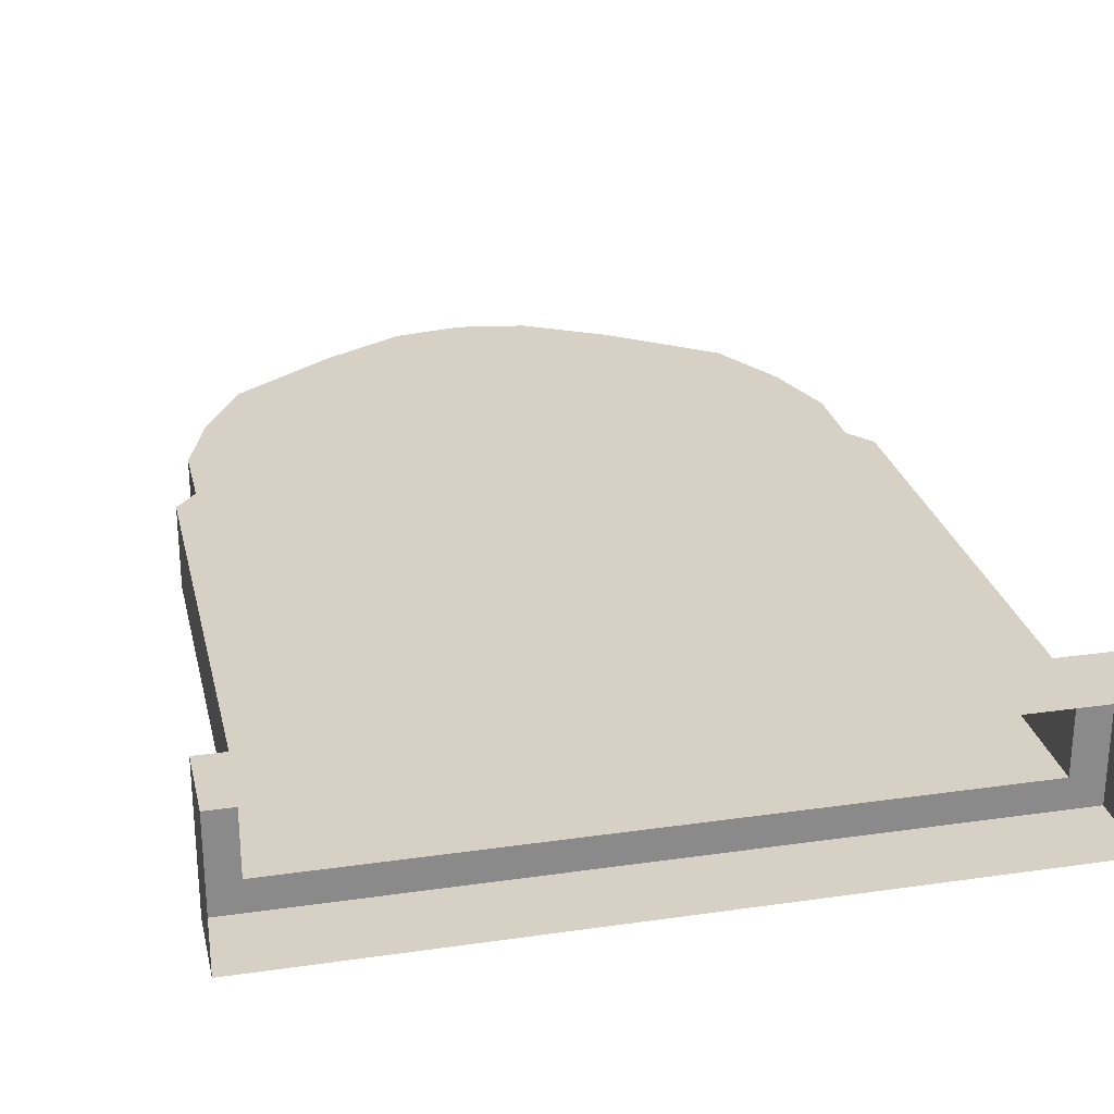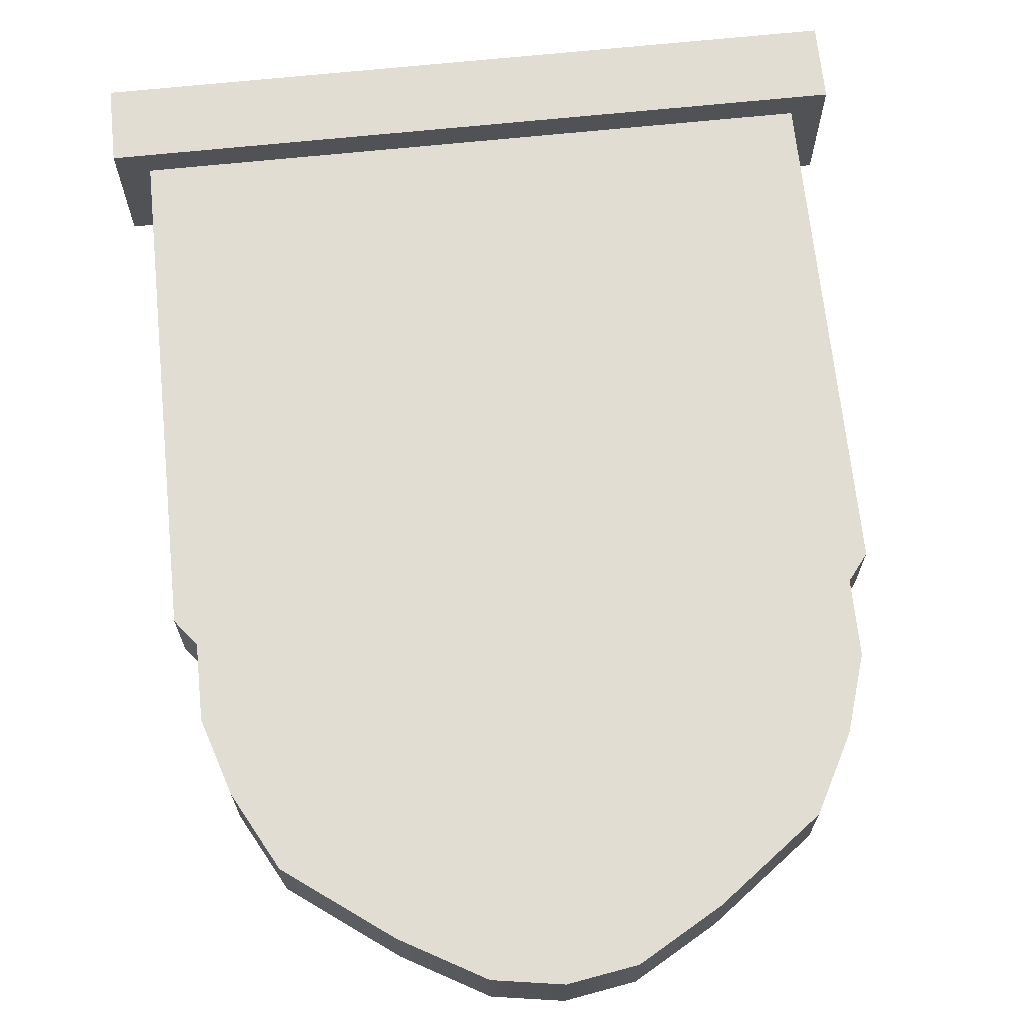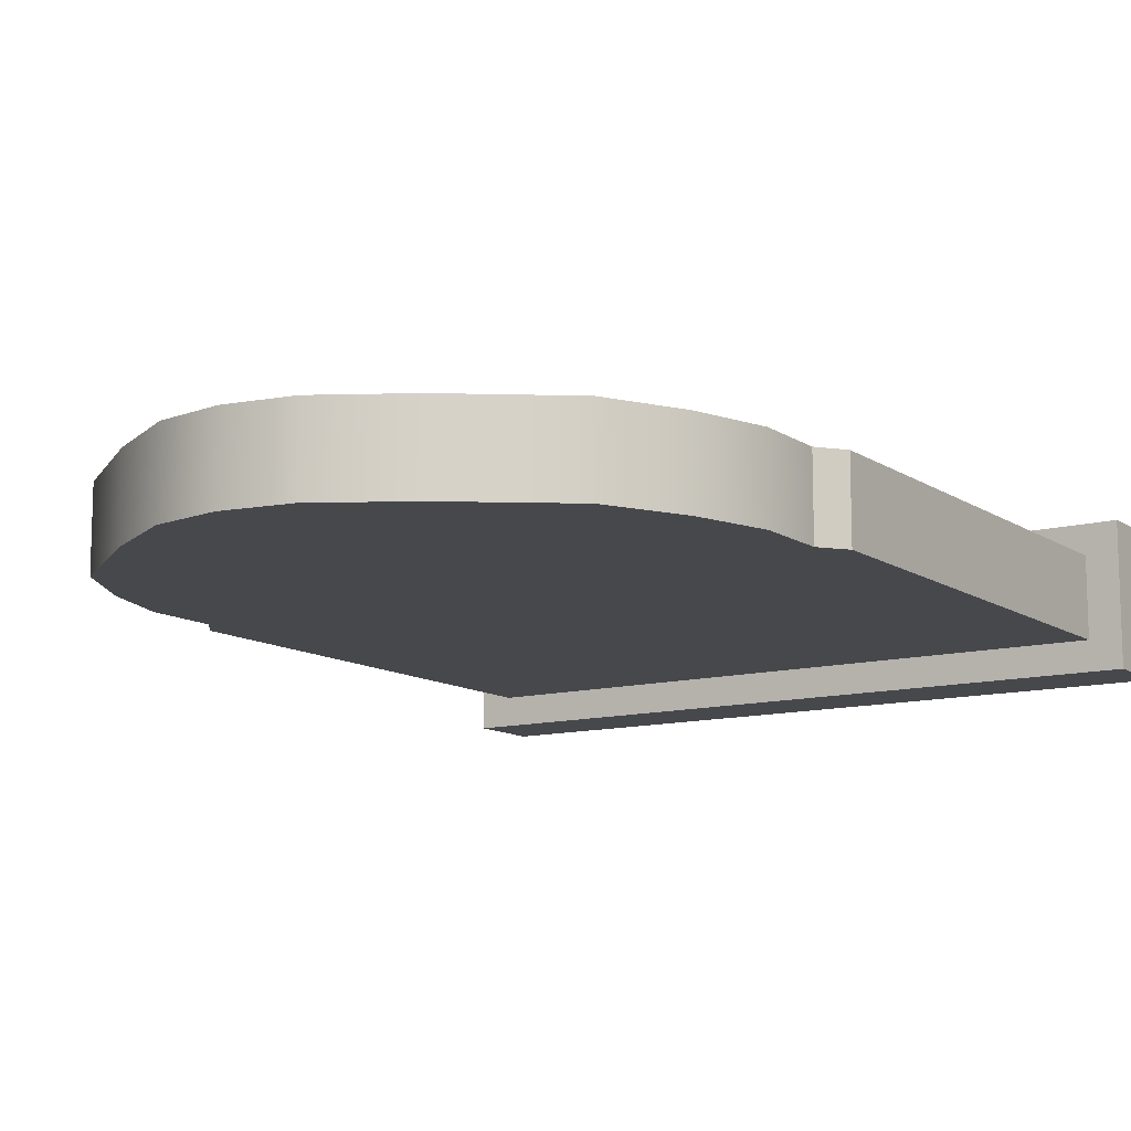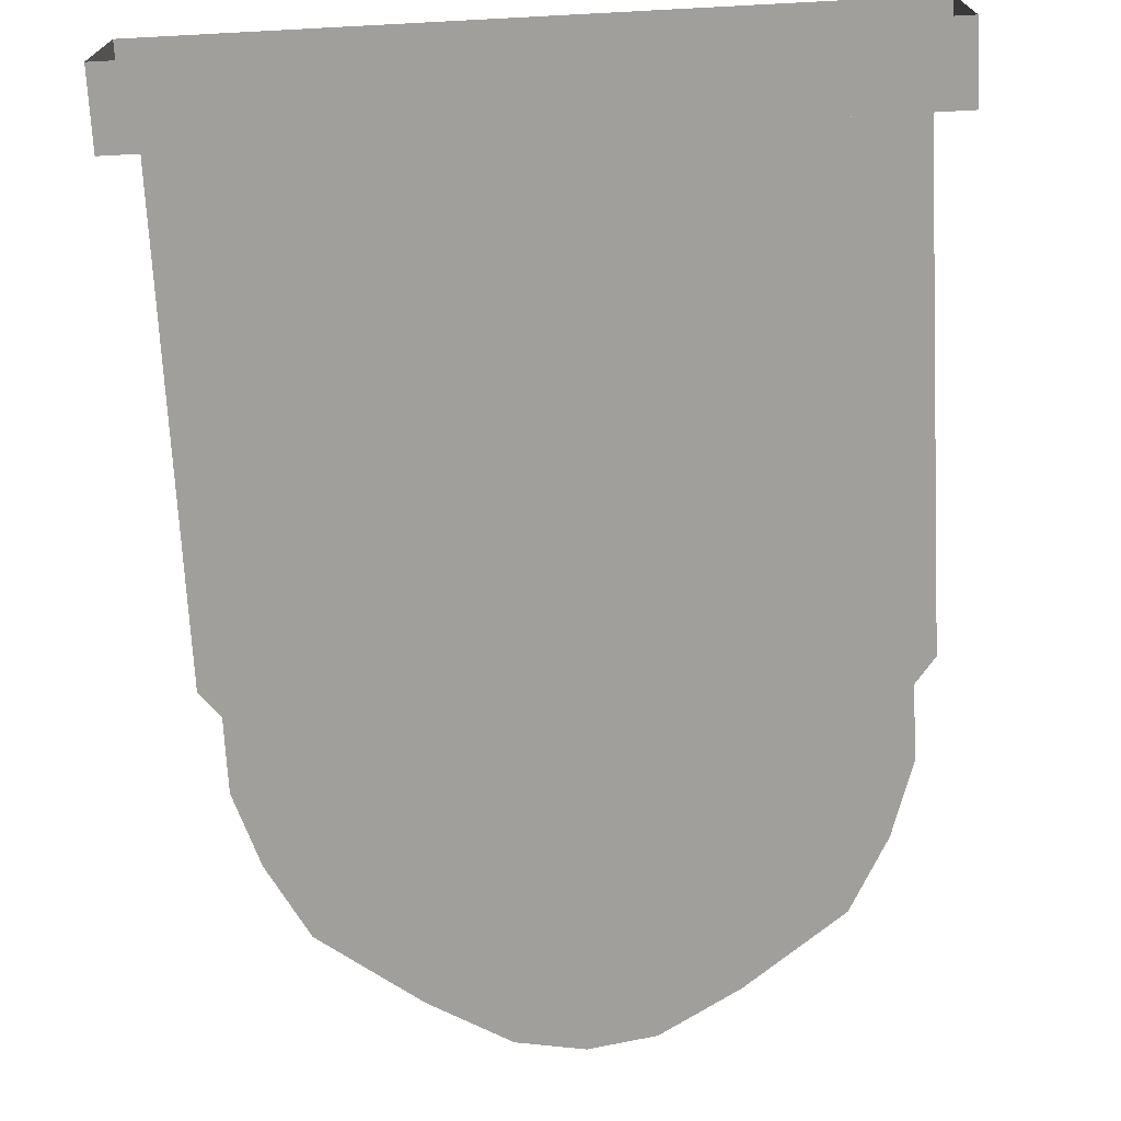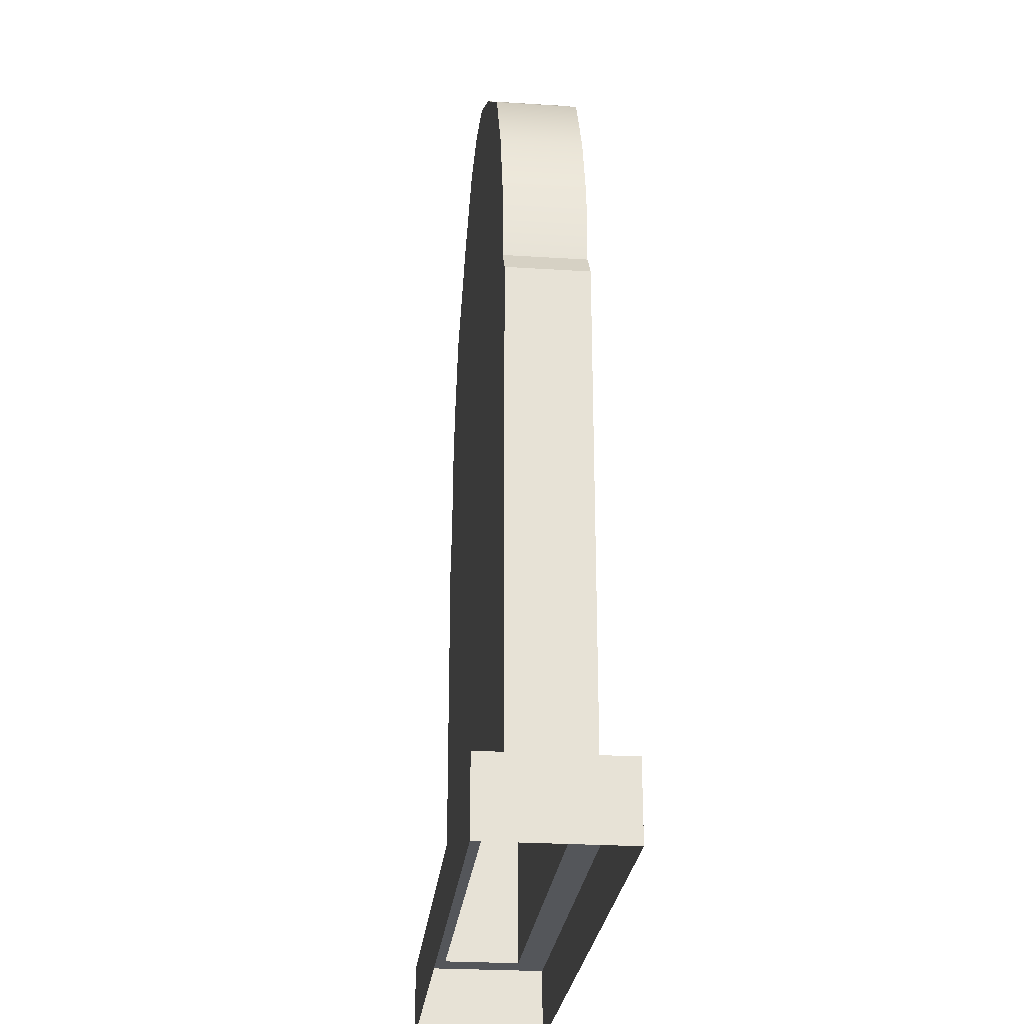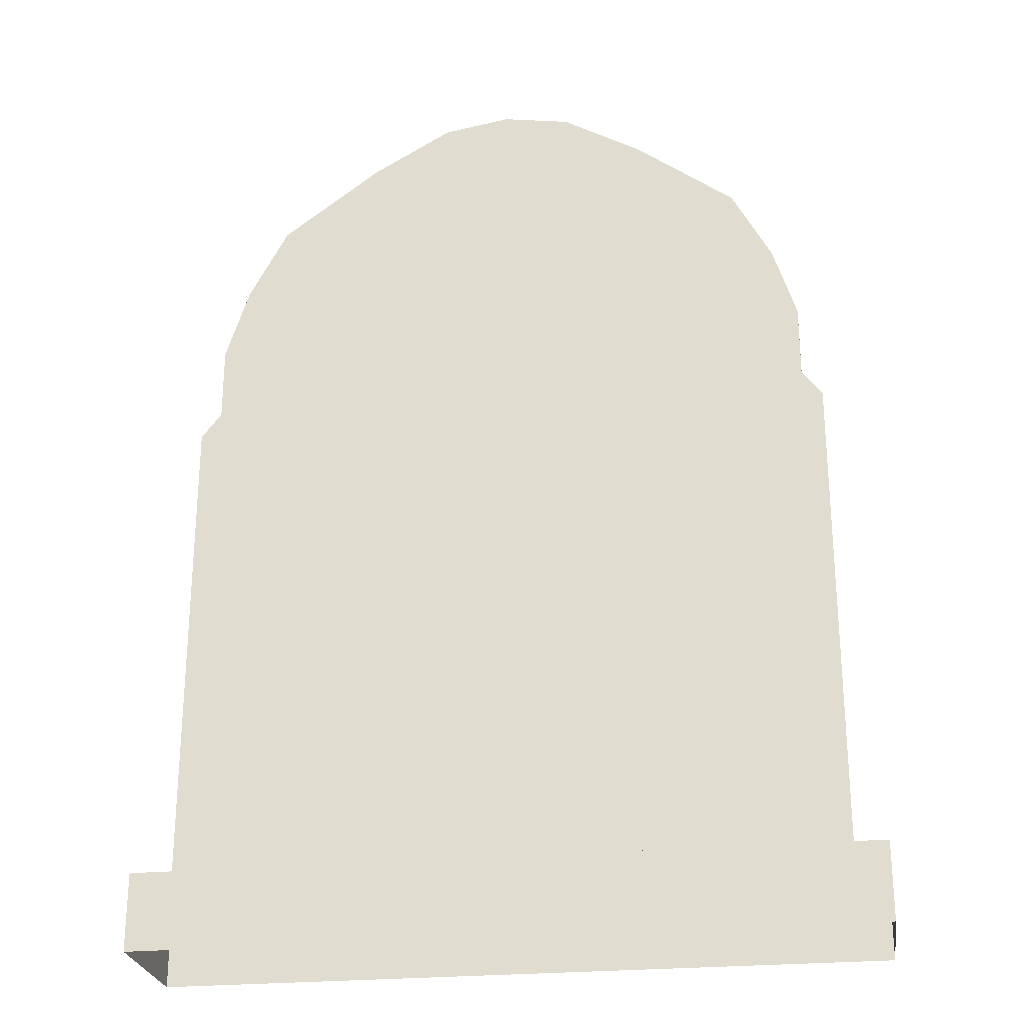
<metadata>
{"format":"obj","ext":"obj","renderer":"f3d","projection":"perspective","resolution":1024,"background":"white","views":[{"elev":26.6,"azim":-12.7,"up":"+Z"},{"elev":68.2,"azim":174.1,"up":"+Z"},{"elev":-11.6,"azim":-146.9,"up":"+Z"},{"elev":-71.2,"azim":3.0,"up":"+Z"},{"elev":-25.7,"azim":84.2,"up":"+Y"},{"elev":-25.7,"azim":8.6,"up":"+Y"}]}
</metadata>
<code>
g Tombstone01
v -0.5731 0.1334 0.07024
v -0.1168 1.618 0.07024
v -0.5731 0.1334 -0.07024
v -0.1168 1.618 -0.07024
v 0.5731 0.1334 0.07024
v 0.1168 1.618 0.07024
v 0.5731 0.1334 -0.07024
v 0.1168 1.618 -0.07024
v -0.5383 1.026 0.07024
v -0.5383 1.026 -0.07024
v 0.5383 1.026 -0.07024
v 0.5383 1.026 0.07024
v -0.6295 0.1334 -0.1232
v -0.6295 0.1334 0.1232
v 0.6295 0.1334 -0.1232
v 0.6295 0.1334 0.1232
v -0.6295 0 -0.1232
v -0.6295 0 0.1232
v 0.6295 0 -0.1232
v 0.6295 0 0.1232
v -0.5383 1.154 0.07024
v -0.4977 1.282 0.07024
v -0.429 1.411 0.07024
v -0.2558 1.539 0.07024
v -0.2558 1.539 -0.07024
v -0.429 1.411 -0.07024
v -0.4977 1.282 -0.07024
v -0.5383 1.154 -0.07024
v 0.2558 1.539 -0.07024
v 0.429 1.411 -0.07024
v 0.4977 1.282 -0.07024
v 0.5383 1.154 -0.07024
v 0.2558 1.539 0.07024
v 0.429 1.411 0.07024
v 0.4977 1.282 0.07024
v 0.5383 1.154 0.07024
v -0.5731 0.981 -0.07024
v 0.5731 0.981 -0.07024
v 0.5731 0.981 0.07024
v -0.5731 0.981 0.07024
v 0 0.1334 -0.07024
v 0 1.637 -0.07024
v 0 0.1334 0.07024
v 0 1.637 0.07024
v 0 1.026 0.07024
v 0 1.026 -0.07024
v 0 0.1334 -0.1232
v 0 0.1334 0.1232
v 0 0 -0.1232
v 0 0 0.1232
v 0 1.154 0.07024
v 0 1.282 0.07024
v 0 1.411 0.07024
v 0 1.539 0.07024
v 0 1.154 -0.07024
v 0 1.282 -0.07024
v 0 1.411 -0.07024
v 0 1.539 -0.07024
v 0 0.981 -0.07024
v 0 0.981 0.07024
v -0.5731 0.1334 -0.07024
v -0.5731 0.1334 -0.07024
v -0.5731 0.1334 0.07024
v -0.5731 0.1334 0.07024
v -0.2558 1.539 0.07024
v -0.1168 1.618 0.07024
v -0.5731 0.981 -0.07024
v -0.5731 0.981 -0.07024
v 0 0.1334 -0.07024
v 0 1.637 -0.07024
v 0.1168 1.618 -0.07024
v 0.5731 0.981 -0.07024
v 0.5731 0.981 -0.07024
v 0.5731 0.1334 -0.07024
v 0.5731 0.1334 -0.07024
v 0.5731 0.1334 0.07024
v 0.5731 0.1334 0.07024
v 0.5731 0.981 0.07024
v 0.5731 0.981 0.07024
v 0 0.1334 0.07024
v 0 1.637 0.07024
v -0.5731 0.981 0.07024
v -0.5731 0.981 0.07024
v -0.5383 1.026 0.07024
v -0.5383 1.026 0.07024
v -0.5383 1.154 -0.07024
v -0.5383 1.026 -0.07024
v -0.5383 1.026 -0.07024
v 0.5383 1.154 -0.07024
v 0.5383 1.026 -0.07024
v 0.5383 1.026 -0.07024
v 0.5383 1.154 0.07024
v 0.5383 1.026 0.07024
v 0.5383 1.026 0.07024
v -0.6295 0.1334 -0.1232
v -0.6295 0.1334 -0.1232
v -0.6295 0.1334 0.1232
v -0.6295 0.1334 0.1232
v 0 0.1334 -0.1232
v 0.6295 0.1334 0.1232
v 0.6295 0.1334 0.1232
v 0.6295 0.1334 -0.1232
v 0.6295 0.1334 -0.1232
v 0 0.1334 0.1232
v 0.6295 0 0.1232
v 0.6295 0 -0.1232
v -0.6295 0 0.1232
v -0.6295 0 -0.1232
v -0.5383 1.154 0.07024
v -0.4977 1.282 0.07024
v -0.429 1.411 0.07024
v -0.1168 1.618 -0.07024
v -0.2558 1.539 -0.07024
v -0.429 1.411 -0.07024
v -0.4977 1.282 -0.07024
v 0.2558 1.539 -0.07024
v 0.429 1.411 -0.07024
v 0.4977 1.282 -0.07024
v 0.1168 1.618 0.07024
v 0.2558 1.539 0.07024
v 0.429 1.411 0.07024
v 0.4977 1.282 0.07024
f 65 66 112 113
f 58 70 71 116
f 29 8 119 120
f 54 81 2 24
f 43 63 14 48
f 42 112 66 44
f 60 45 84 82
f 73 91 94 79
f 59 46 11 72
f 40 85 88 68
f 75 76 100 102
f 103 16 105 106
f 104 98 18 50
f 47 15 19 49
f 97 95 108 107
f 41 75 102 99
f 63 61 96 14
f 45 51 109 84
f 51 52 110 109
f 52 53 111 110
f 53 54 24 111
f 90 89 92 93
f 89 118 122 92
f 118 117 121 122
f 117 29 120 121
f 46 55 32 11
f 55 56 31 32
f 56 57 30 31
f 57 58 116 30
f 9 21 86 87
f 21 22 115 86
f 22 23 114 115
f 23 65 113 114
f 64 83 67 62
f 69 59 72 74
f 7 38 78 77
f 80 60 82 1
f 5 39 60 80
f 3 37 59 69
f 26 25 58 57
f 27 26 57 56
f 28 27 56 55
f 10 28 55 46
f 34 33 54 53
f 35 34 53 52
f 36 35 52 51
f 12 36 51 45
f 61 41 99 96
f 13 47 49 17
f 101 104 50 20
f 37 10 46 59
f 39 12 45 60
f 8 42 44 119
f 76 43 48 100
f 33 6 81 54
f 25 4 70 58

</code>
